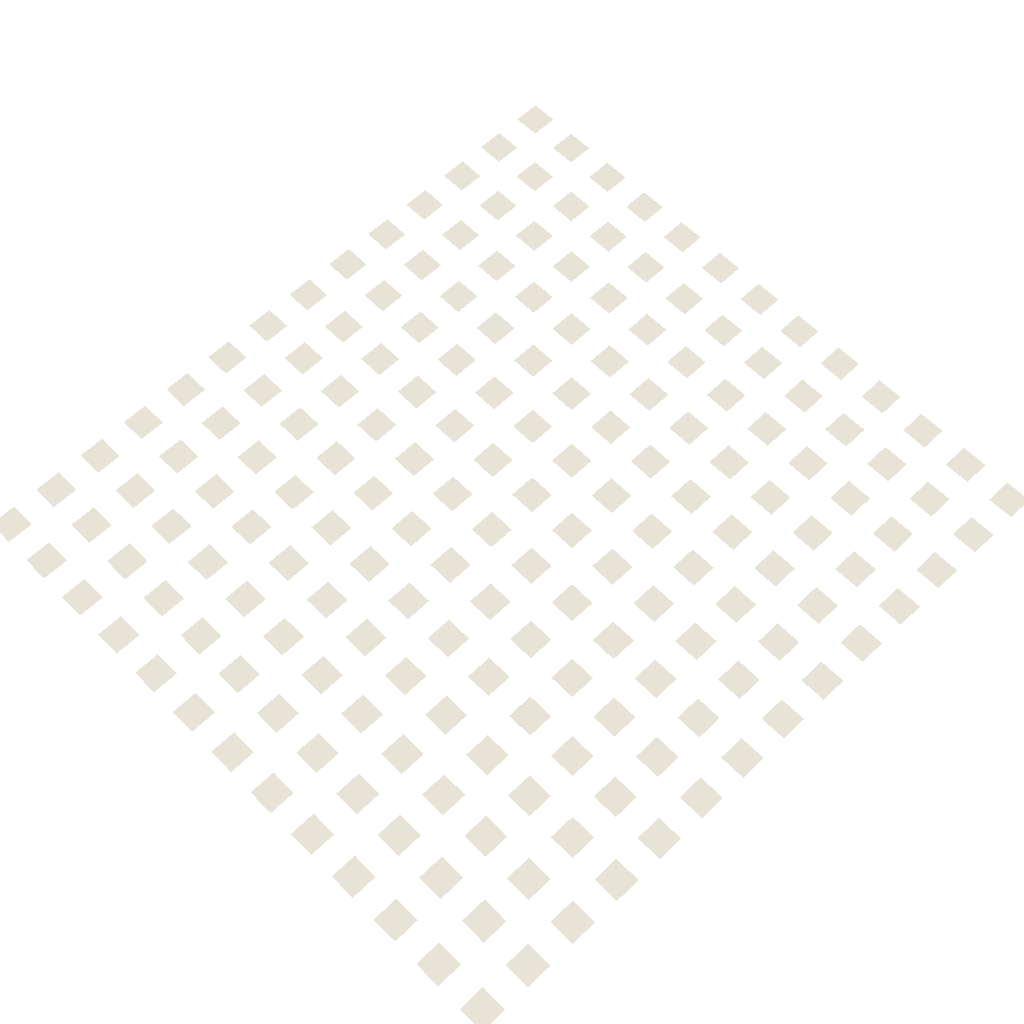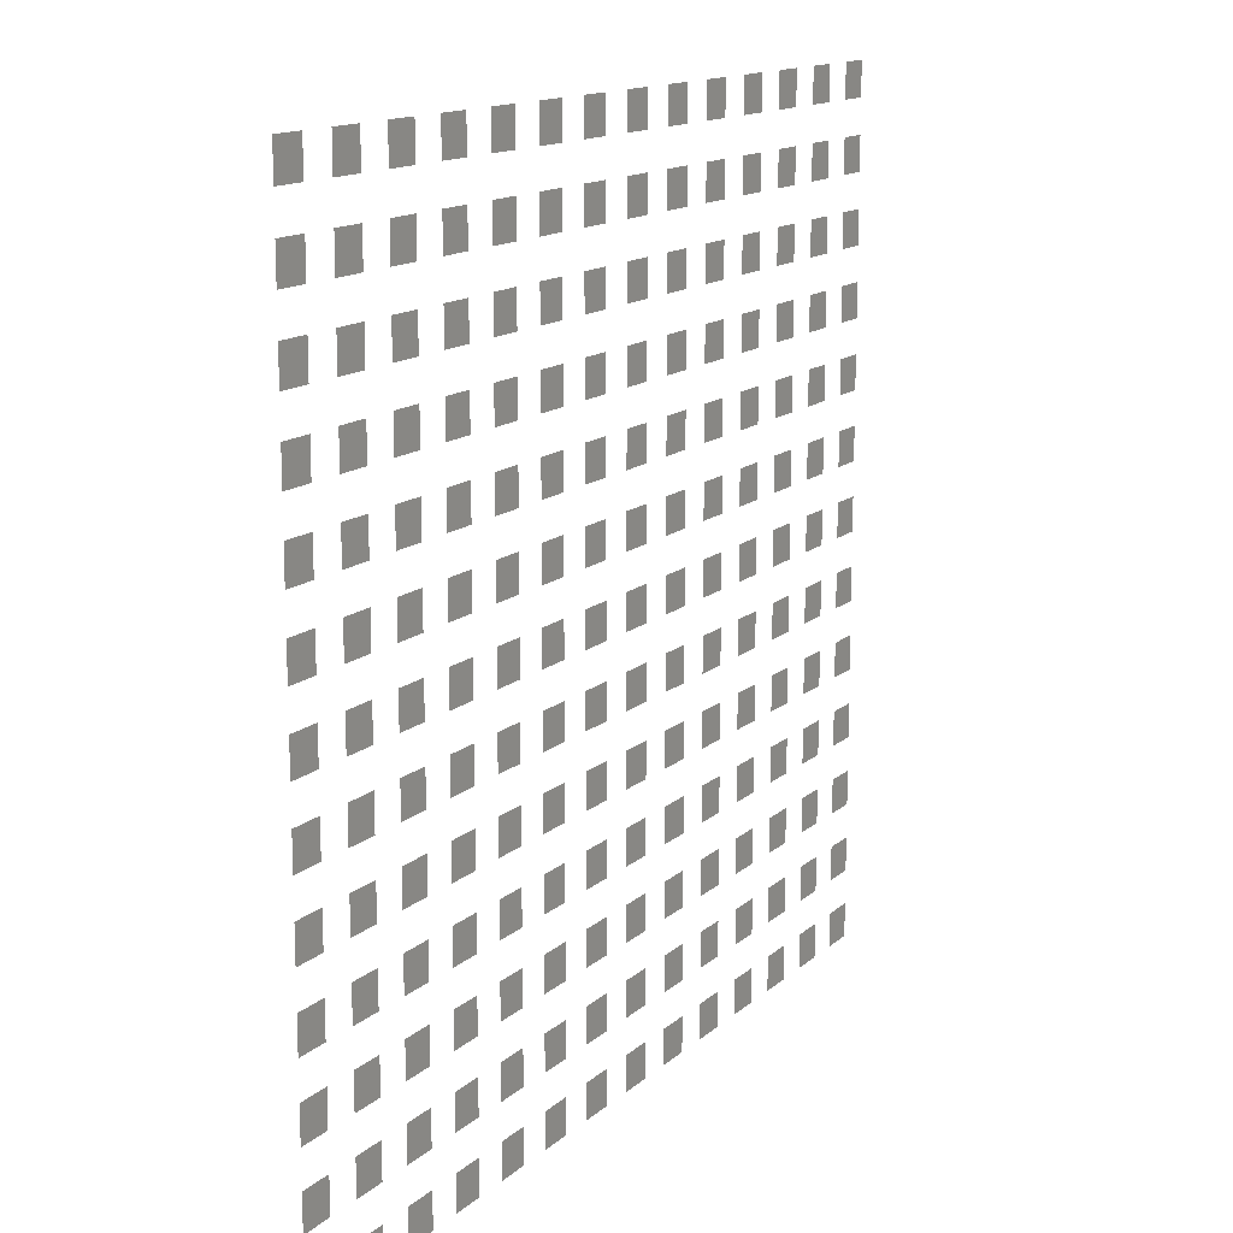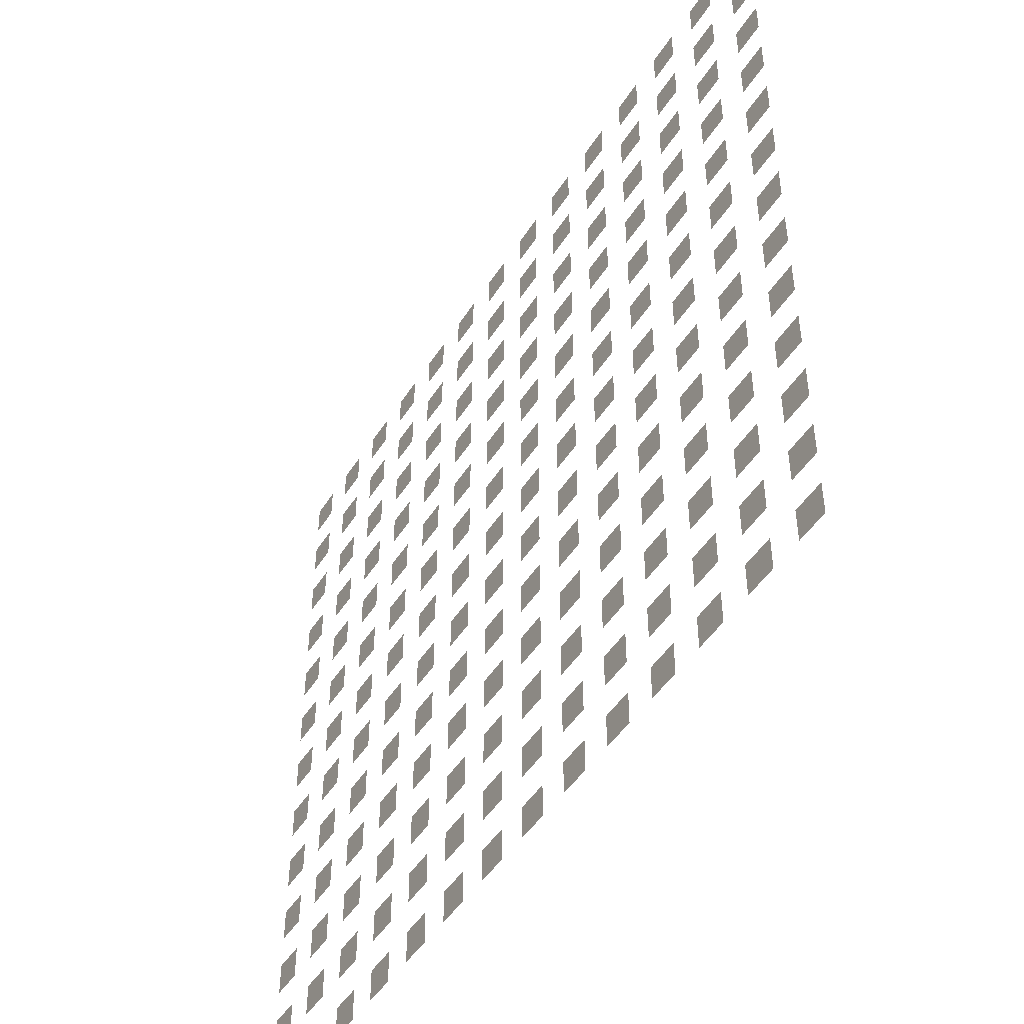
<metadata>
{"format":"obj","ext":"obj","renderer":"f3d","projection":"perspective","resolution":1024,"background":"white","views":[{"elev":61.7,"azim":-44.3,"up":"+Z"},{"elev":14.1,"azim":119.3,"up":"+Y"},{"elev":-47.1,"azim":59.2,"up":"+Y"}]}
</metadata>
<code>
v -128000 -140800 0
v -131200 -140800 0
v -131200 -137600 0
v -128000 -137600 0
v -134400 -140800 0
v -137600 -140800 0
v -137600 -137600 0
v -134400 -137600 0
v -140800 -140800 0
v -144000 -140800 0
v -144000 -137600 0
v -140800 -137600 0
v -147200 -140800 0
v -150400 -140800 0
v -150400 -137600 0
v -147200 -137600 0
v -153600 -140800 0
v -156800 -140800 0
v -156800 -137600 0
v -153600 -137600 0
v -160000 -140800 0
v -163200 -140800 0
v -163200 -137600 0
v -160000 -137600 0
v -166400 -140800 0
v -169600 -140800 0
v -169600 -137600 0
v -166400 -137600 0
v -172800 -140800 0
v -176000 -140800 0
v -176000 -137600 0
v -172800 -137600 0
v -179200 -140800 0
v -182400 -140800 0
v -182400 -137600 0
v -179200 -137600 0
v -185600 -140800 0
v -188800 -140800 0
v -188800 -137600 0
v -185600 -137600 0
v -192000 -140800 0
v -195200 -140800 0
v -195200 -137600 0
v -192000 -137600 0
v -198400 -140800 0
v -201600 -140800 0
v -201600 -137600 0
v -198400 -137600 0
v -204800 -140800 0
v -208000 -140800 0
v -208000 -137600 0
v -204800 -137600 0
v -211200 -140800 0
v -214400 -140800 0
v -214400 -137600 0
v -211200 -137600 0
v -128000 -147200 0
v -131200 -147200 0
v -131200 -144000 0
v -128000 -144000 0
v -134400 -147200 0
v -137600 -147200 0
v -137600 -144000 0
v -134400 -144000 0
v -140800 -147200 0
v -144000 -147200 0
v -144000 -144000 0
v -140800 -144000 0
v -147200 -147200 0
v -150400 -147200 0
v -150400 -144000 0
v -147200 -144000 0
v -153600 -147200 0
v -156800 -147200 0
v -156800 -144000 0
v -153600 -144000 0
v -160000 -147200 0
v -163200 -147200 0
v -163200 -144000 0
v -160000 -144000 0
v -166400 -147200 0
v -169600 -147200 0
v -169600 -144000 0
v -166400 -144000 0
v -172800 -147200 0
v -176000 -147200 0
v -176000 -144000 0
v -172800 -144000 0
v -179200 -147200 0
v -182400 -147200 0
v -182400 -144000 0
v -179200 -144000 0
v -185600 -147200 0
v -188800 -147200 0
v -188800 -144000 0
v -185600 -144000 0
v -192000 -147200 0
v -195200 -147200 0
v -195200 -144000 0
v -192000 -144000 0
v -198400 -147200 0
v -201600 -147200 0
v -201600 -144000 0
v -198400 -144000 0
v -204800 -147200 0
v -208000 -147200 0
v -208000 -144000 0
v -204800 -144000 0
v -211200 -147200 0
v -214400 -147200 0
v -214400 -144000 0
v -211200 -144000 0
v -128000 -153600 0
v -131200 -153600 0
v -131200 -150400 0
v -128000 -150400 0
v -134400 -153600 0
v -137600 -153600 0
v -137600 -150400 0
v -134400 -150400 0
v -140800 -153600 0
v -144000 -153600 0
v -144000 -150400 0
v -140800 -150400 0
v -147200 -153600 0
v -150400 -153600 0
v -150400 -150400 0
v -147200 -150400 0
v -153600 -153600 0
v -156800 -153600 0
v -156800 -150400 0
v -153600 -150400 0
v -160000 -153600 0
v -163200 -153600 0
v -163200 -150400 0
v -160000 -150400 0
v -166400 -153600 0
v -169600 -153600 0
v -169600 -150400 0
v -166400 -150400 0
v -172800 -153600 0
v -176000 -153600 0
v -176000 -150400 0
v -172800 -150400 0
v -179200 -153600 0
v -182400 -153600 0
v -182400 -150400 0
v -179200 -150400 0
v -185600 -153600 0
v -188800 -153600 0
v -188800 -150400 0
v -185600 -150400 0
v -192000 -153600 0
v -195200 -153600 0
v -195200 -150400 0
v -192000 -150400 0
v -198400 -153600 0
v -201600 -153600 0
v -201600 -150400 0
v -198400 -150400 0
v -204800 -153600 0
v -208000 -153600 0
v -208000 -150400 0
v -204800 -150400 0
v -211200 -153600 0
v -214400 -153600 0
v -214400 -150400 0
v -211200 -150400 0
v -128000 -160000 0
v -131200 -160000 0
v -131200 -156800 0
v -128000 -156800 0
v -134400 -160000 0
v -137600 -160000 0
v -137600 -156800 0
v -134400 -156800 0
v -140800 -160000 0
v -144000 -160000 0
v -144000 -156800 0
v -140800 -156800 0
v -147200 -160000 0
v -150400 -160000 0
v -150400 -156800 0
v -147200 -156800 0
v -153600 -160000 0
v -156800 -160000 0
v -156800 -156800 0
v -153600 -156800 0
v -160000 -160000 0
v -163200 -160000 0
v -163200 -156800 0
v -160000 -156800 0
v -166400 -160000 0
v -169600 -160000 0
v -169600 -156800 0
v -166400 -156800 0
v -172800 -160000 0
v -176000 -160000 0
v -176000 -156800 0
v -172800 -156800 0
v -179200 -160000 0
v -182400 -160000 0
v -182400 -156800 0
v -179200 -156800 0
v -185600 -160000 0
v -188800 -160000 0
v -188800 -156800 0
v -185600 -156800 0
v -192000 -160000 0
v -195200 -160000 0
v -195200 -156800 0
v -192000 -156800 0
v -198400 -160000 0
v -201600 -160000 0
v -201600 -156800 0
v -198400 -156800 0
v -204800 -160000 0
v -208000 -160000 0
v -208000 -156800 0
v -204800 -156800 0
v -211200 -160000 0
v -214400 -160000 0
v -214400 -156800 0
v -211200 -156800 0
v -128000 -166400 0
v -131200 -166400 0
v -131200 -163200 0
v -128000 -163200 0
v -134400 -166400 0
v -137600 -166400 0
v -137600 -163200 0
v -134400 -163200 0
v -140800 -166400 0
v -144000 -166400 0
v -144000 -163200 0
v -140800 -163200 0
v -147200 -166400 0
v -150400 -166400 0
v -150400 -163200 0
v -147200 -163200 0
v -153600 -166400 0
v -156800 -166400 0
v -156800 -163200 0
v -153600 -163200 0
v -160000 -166400 0
v -163200 -166400 0
v -163200 -163200 0
v -160000 -163200 0
v -166400 -166400 0
v -169600 -166400 0
v -169600 -163200 0
v -166400 -163200 0
v -172800 -166400 0
v -176000 -166400 0
v -176000 -163200 0
v -172800 -163200 0
v -179200 -166400 0
v -182400 -166400 0
v -182400 -163200 0
v -179200 -163200 0
v -185600 -166400 0
v -188800 -166400 0
v -188800 -163200 0
v -185600 -163200 0
v -192000 -166400 0
v -195200 -166400 0
v -195200 -163200 0
v -192000 -163200 0
v -198400 -166400 0
v -201600 -166400 0
v -201600 -163200 0
v -198400 -163200 0
v -204800 -166400 0
v -208000 -166400 0
v -208000 -163200 0
v -204800 -163200 0
v -211200 -166400 0
v -214400 -166400 0
v -214400 -163200 0
v -211200 -163200 0
v -128000 -172800 0
v -131200 -172800 0
v -131200 -169600 0
v -128000 -169600 0
v -134400 -172800 0
v -137600 -172800 0
v -137600 -169600 0
v -134400 -169600 0
v -140800 -172800 0
v -144000 -172800 0
v -144000 -169600 0
v -140800 -169600 0
v -147200 -172800 0
v -150400 -172800 0
v -150400 -169600 0
v -147200 -169600 0
v -153600 -172800 0
v -156800 -172800 0
v -156800 -169600 0
v -153600 -169600 0
v -160000 -172800 0
v -163200 -172800 0
v -163200 -169600 0
v -160000 -169600 0
v -166400 -172800 0
v -169600 -172800 0
v -169600 -169600 0
v -166400 -169600 0
v -172800 -172800 0
v -176000 -172800 0
v -176000 -169600 0
v -172800 -169600 0
v -179200 -172800 0
v -182400 -172800 0
v -182400 -169600 0
v -179200 -169600 0
v -185600 -172800 0
v -188800 -172800 0
v -188800 -169600 0
v -185600 -169600 0
v -192000 -172800 0
v -195200 -172800 0
v -195200 -169600 0
v -192000 -169600 0
v -198400 -172800 0
v -201600 -172800 0
v -201600 -169600 0
v -198400 -169600 0
v -204800 -172800 0
v -208000 -172800 0
v -208000 -169600 0
v -204800 -169600 0
v -211200 -172800 0
v -214400 -172800 0
v -214400 -169600 0
v -211200 -169600 0
v -128000 -179200 0
v -131200 -179200 0
v -131200 -176000 0
v -128000 -176000 0
v -134400 -179200 0
v -137600 -179200 0
v -137600 -176000 0
v -134400 -176000 0
v -140800 -179200 0
v -144000 -179200 0
v -144000 -176000 0
v -140800 -176000 0
v -147200 -179200 0
v -150400 -179200 0
v -150400 -176000 0
v -147200 -176000 0
v -153600 -179200 0
v -156800 -179200 0
v -156800 -176000 0
v -153600 -176000 0
v -160000 -179200 0
v -163200 -179200 0
v -163200 -176000 0
v -160000 -176000 0
v -166400 -179200 0
v -169600 -179200 0
v -169600 -176000 0
v -166400 -176000 0
v -172800 -179200 0
v -176000 -179200 0
v -176000 -176000 0
v -172800 -176000 0
v -179200 -179200 0
v -182400 -179200 0
v -182400 -176000 0
v -179200 -176000 0
v -185600 -179200 0
v -188800 -179200 0
v -188800 -176000 0
v -185600 -176000 0
v -192000 -179200 0
v -195200 -179200 0
v -195200 -176000 0
v -192000 -176000 0
v -198400 -179200 0
v -201600 -179200 0
v -201600 -176000 0
v -198400 -176000 0
v -204800 -179200 0
v -208000 -179200 0
v -208000 -176000 0
v -204800 -176000 0
v -211200 -179200 0
v -214400 -179200 0
v -214400 -176000 0
v -211200 -176000 0
v -128000 -185600 0
v -131200 -185600 0
v -131200 -182400 0
v -128000 -182400 0
v -134400 -185600 0
v -137600 -185600 0
v -137600 -182400 0
v -134400 -182400 0
v -140800 -185600 0
v -144000 -185600 0
v -144000 -182400 0
v -140800 -182400 0
v -147200 -185600 0
v -150400 -185600 0
v -150400 -182400 0
v -147200 -182400 0
v -153600 -185600 0
v -156800 -185600 0
v -156800 -182400 0
v -153600 -182400 0
v -160000 -185600 0
v -163200 -185600 0
v -163200 -182400 0
v -160000 -182400 0
v -166400 -185600 0
v -169600 -185600 0
v -169600 -182400 0
v -166400 -182400 0
v -172800 -185600 0
v -176000 -185600 0
v -176000 -182400 0
v -172800 -182400 0
v -179200 -185600 0
v -182400 -185600 0
v -182400 -182400 0
v -179200 -182400 0
v -185600 -185600 0
v -188800 -185600 0
v -188800 -182400 0
v -185600 -182400 0
v -192000 -185600 0
v -195200 -185600 0
v -195200 -182400 0
v -192000 -182400 0
v -198400 -185600 0
v -201600 -185600 0
v -201600 -182400 0
v -198400 -182400 0
v -204800 -185600 0
v -208000 -185600 0
v -208000 -182400 0
v -204800 -182400 0
v -211200 -185600 0
v -214400 -185600 0
v -214400 -182400 0
v -211200 -182400 0
v -128000 -192000 0
v -131200 -192000 0
v -131200 -188800 0
v -128000 -188800 0
v -134400 -192000 0
v -137600 -192000 0
v -137600 -188800 0
v -134400 -188800 0
v -140800 -192000 0
v -144000 -192000 0
v -144000 -188800 0
v -140800 -188800 0
v -147200 -192000 0
v -150400 -192000 0
v -150400 -188800 0
v -147200 -188800 0
v -153600 -192000 0
v -156800 -192000 0
v -156800 -188800 0
v -153600 -188800 0
v -160000 -192000 0
v -163200 -192000 0
v -163200 -188800 0
v -160000 -188800 0
v -166400 -192000 0
v -169600 -192000 0
v -169600 -188800 0
v -166400 -188800 0
v -172800 -192000 0
v -176000 -192000 0
v -176000 -188800 0
v -172800 -188800 0
v -179200 -192000 0
v -182400 -192000 0
v -182400 -188800 0
v -179200 -188800 0
v -185600 -192000 0
v -188800 -192000 0
v -188800 -188800 0
v -185600 -188800 0
v -192000 -192000 0
v -195200 -192000 0
v -195200 -188800 0
v -192000 -188800 0
v -198400 -192000 0
v -201600 -192000 0
v -201600 -188800 0
v -198400 -188800 0
v -204800 -192000 0
v -208000 -192000 0
v -208000 -188800 0
v -204800 -188800 0
v -211200 -192000 0
v -214400 -192000 0
v -214400 -188800 0
v -211200 -188800 0
v -128000 -198400 0
v -131200 -198400 0
v -131200 -195200 0
v -128000 -195200 0
v -134400 -198400 0
v -137600 -198400 0
v -137600 -195200 0
v -134400 -195200 0
v -140800 -198400 0
v -144000 -198400 0
v -144000 -195200 0
v -140800 -195200 0
v -147200 -198400 0
v -150400 -198400 0
v -150400 -195200 0
v -147200 -195200 0
v -153600 -198400 0
v -156800 -198400 0
v -156800 -195200 0
v -153600 -195200 0
v -160000 -198400 0
v -163200 -198400 0
v -163200 -195200 0
v -160000 -195200 0
v -166400 -198400 0
v -169600 -198400 0
v -169600 -195200 0
v -166400 -195200 0
v -172800 -198400 0
v -176000 -198400 0
v -176000 -195200 0
v -172800 -195200 0
v -179200 -198400 0
v -182400 -198400 0
v -182400 -195200 0
v -179200 -195200 0
v -185600 -198400 0
v -188800 -198400 0
v -188800 -195200 0
v -185600 -195200 0
v -192000 -198400 0
v -195200 -198400 0
v -195200 -195200 0
v -192000 -195200 0
v -198400 -198400 0
v -201600 -198400 0
v -201600 -195200 0
v -198400 -195200 0
v -204800 -198400 0
v -208000 -198400 0
v -208000 -195200 0
v -204800 -195200 0
v -211200 -198400 0
v -214400 -198400 0
v -214400 -195200 0
v -211200 -195200 0
v -128000 -204800 0
v -131200 -204800 0
v -131200 -201600 0
v -128000 -201600 0
v -134400 -204800 0
v -137600 -204800 0
v -137600 -201600 0
v -134400 -201600 0
v -140800 -204800 0
v -144000 -204800 0
v -144000 -201600 0
v -140800 -201600 0
v -147200 -204800 0
v -150400 -204800 0
v -150400 -201600 0
v -147200 -201600 0
v -153600 -204800 0
v -156800 -204800 0
v -156800 -201600 0
v -153600 -201600 0
v -160000 -204800 0
v -163200 -204800 0
v -163200 -201600 0
v -160000 -201600 0
v -166400 -204800 0
v -169600 -204800 0
v -169600 -201600 0
v -166400 -201600 0
v -172800 -204800 0
v -176000 -204800 0
v -176000 -201600 0
v -172800 -201600 0
v -179200 -204800 0
v -182400 -204800 0
v -182400 -201600 0
v -179200 -201600 0
v -185600 -204800 0
v -188800 -204800 0
v -188800 -201600 0
v -185600 -201600 0
v -192000 -204800 0
v -195200 -204800 0
v -195200 -201600 0
v -192000 -201600 0
v -198400 -204800 0
v -201600 -204800 0
v -201600 -201600 0
v -198400 -201600 0
v -204800 -204800 0
v -208000 -204800 0
v -208000 -201600 0
v -204800 -201600 0
v -211200 -204800 0
v -214400 -204800 0
v -214400 -201600 0
v -211200 -201600 0
v -128000 -211200 0
v -131200 -211200 0
v -131200 -208000 0
v -128000 -208000 0
v -134400 -211200 0
v -137600 -211200 0
v -137600 -208000 0
v -134400 -208000 0
v -140800 -211200 0
v -144000 -211200 0
v -144000 -208000 0
v -140800 -208000 0
v -147200 -211200 0
v -150400 -211200 0
v -150400 -208000 0
v -147200 -208000 0
v -153600 -211200 0
v -156800 -211200 0
v -156800 -208000 0
v -153600 -208000 0
v -160000 -211200 0
v -163200 -211200 0
v -163200 -208000 0
v -160000 -208000 0
v -166400 -211200 0
v -169600 -211200 0
v -169600 -208000 0
v -166400 -208000 0
v -172800 -211200 0
v -176000 -211200 0
v -176000 -208000 0
v -172800 -208000 0
v -179200 -211200 0
v -182400 -211200 0
v -182400 -208000 0
v -179200 -208000 0
v -185600 -211200 0
v -188800 -211200 0
v -188800 -208000 0
v -185600 -208000 0
v -192000 -211200 0
v -195200 -211200 0
v -195200 -208000 0
v -192000 -208000 0
v -198400 -211200 0
v -201600 -211200 0
v -201600 -208000 0
v -198400 -208000 0
v -204800 -211200 0
v -208000 -211200 0
v -208000 -208000 0
v -204800 -208000 0
v -211200 -211200 0
v -214400 -211200 0
v -214400 -208000 0
v -211200 -208000 0
v -128000 -217600 0
v -131200 -217600 0
v -131200 -214400 0
v -128000 -214400 0
v -134400 -217600 0
v -137600 -217600 0
v -137600 -214400 0
v -134400 -214400 0
v -140800 -217600 0
v -144000 -217600 0
v -144000 -214400 0
v -140800 -214400 0
v -147200 -217600 0
v -150400 -217600 0
v -150400 -214400 0
v -147200 -214400 0
v -153600 -217600 0
v -156800 -217600 0
v -156800 -214400 0
v -153600 -214400 0
v -160000 -217600 0
v -163200 -217600 0
v -163200 -214400 0
v -160000 -214400 0
v -166400 -217600 0
v -169600 -217600 0
v -169600 -214400 0
v -166400 -214400 0
v -172800 -217600 0
v -176000 -217600 0
v -176000 -214400 0
v -172800 -214400 0
v -179200 -217600 0
v -182400 -217600 0
v -182400 -214400 0
v -179200 -214400 0
v -185600 -217600 0
v -188800 -217600 0
v -188800 -214400 0
v -185600 -214400 0
v -192000 -217600 0
v -195200 -217600 0
v -195200 -214400 0
v -192000 -214400 0
v -198400 -217600 0
v -201600 -217600 0
v -201600 -214400 0
v -198400 -214400 0
v -204800 -217600 0
v -208000 -217600 0
v -208000 -214400 0
v -204800 -214400 0
v -211200 -217600 0
v -214400 -217600 0
v -214400 -214400 0
v -211200 -214400 0
g Spaceship-(Base-floor-1-Stars)_mesh_0006
f 1 2 3 4
f 5 6 7 8
f 9 10 11 12
f 13 14 15 16
f 17 18 19 20
f 21 22 23 24
f 25 26 27 28
f 29 30 31 32
f 33 34 35 36
f 37 38 39 40
f 41 42 43 44
f 45 46 47 48
f 49 50 51 52
f 53 54 55 56
f 57 58 59 60
f 61 62 63 64
f 65 66 67 68
f 69 70 71 72
f 73 74 75 76
f 77 78 79 80
f 81 82 83 84
f 85 86 87 88
f 89 90 91 92
f 93 94 95 96
f 97 98 99 100
f 101 102 103 104
f 105 106 107 108
f 109 110 111 112
f 113 114 115 116
f 117 118 119 120
f 121 122 123 124
f 125 126 127 128
f 129 130 131 132
f 133 134 135 136
f 137 138 139 140
f 141 142 143 144
f 145 146 147 148
f 149 150 151 152
f 153 154 155 156
f 157 158 159 160
f 161 162 163 164
f 165 166 167 168
f 169 170 171 172
f 173 174 175 176
f 177 178 179 180
f 181 182 183 184
f 185 186 187 188
f 189 190 191 192
f 193 194 195 196
f 197 198 199 200
f 201 202 203 204
f 205 206 207 208
f 209 210 211 212
f 213 214 215 216
f 217 218 219 220
f 221 222 223 224
f 225 226 227 228
f 229 230 231 232
f 233 234 235 236
f 237 238 239 240
f 241 242 243 244
f 245 246 247 248
f 249 250 251 252
f 253 254 255 256
f 257 258 259 260
f 261 262 263 264
f 265 266 267 268
f 269 270 271 272
f 273 274 275 276
f 277 278 279 280
f 281 282 283 284
f 285 286 287 288
f 289 290 291 292
f 293 294 295 296
f 297 298 299 300
f 301 302 303 304
f 305 306 307 308
f 309 310 311 312
f 313 314 315 316
f 317 318 319 320
f 321 322 323 324
f 325 326 327 328
f 329 330 331 332
f 333 334 335 336
f 337 338 339 340
f 341 342 343 344
f 345 346 347 348
f 349 350 351 352
f 353 354 355 356
f 357 358 359 360
f 361 362 363 364
f 365 366 367 368
f 369 370 371 372
f 373 374 375 376
f 377 378 379 380
f 381 382 383 384
f 385 386 387 388
f 389 390 391 392
f 393 394 395 396
f 397 398 399 400
f 401 402 403 404
f 405 406 407 408
f 409 410 411 412
f 413 414 415 416
f 417 418 419 420
f 421 422 423 424
f 425 426 427 428
f 429 430 431 432
f 433 434 435 436
f 437 438 439 440
f 441 442 443 444
f 445 446 447 448
f 449 450 451 452
f 453 454 455 456
f 457 458 459 460
f 461 462 463 464
f 465 466 467 468
f 469 470 471 472
f 473 474 475 476
f 477 478 479 480
f 481 482 483 484
f 485 486 487 488
f 489 490 491 492
f 493 494 495 496
f 497 498 499 500
f 501 502 503 504
f 505 506 507 508
f 509 510 511 512
f 513 514 515 516
f 517 518 519 520
f 521 522 523 524
f 525 526 527 528
f 529 530 531 532
f 533 534 535 536
f 537 538 539 540
f 541 542 543 544
f 545 546 547 548
f 549 550 551 552
f 553 554 555 556
f 557 558 559 560
f 561 562 563 564
f 565 566 567 568
f 569 570 571 572
f 573 574 575 576
f 577 578 579 580
f 581 582 583 584
f 585 586 587 588
f 589 590 591 592
f 593 594 595 596
f 597 598 599 600
f 601 602 603 604
f 605 606 607 608
f 609 610 611 612
f 613 614 615 616
f 617 618 619 620
f 621 622 623 624
f 625 626 627 628
f 629 630 631 632
f 633 634 635 636
f 637 638 639 640
f 641 642 643 644
f 645 646 647 648
f 649 650 651 652
f 653 654 655 656
f 657 658 659 660
f 661 662 663 664
f 665 666 667 668
f 669 670 671 672
f 673 674 675 676
f 677 678 679 680
f 681 682 683 684
f 685 686 687 688
f 689 690 691 692
f 693 694 695 696
f 697 698 699 700
f 701 702 703 704
f 705 706 707 708
f 709 710 711 712
f 713 714 715 716
f 717 718 719 720
f 721 722 723 724
f 725 726 727 728

</code>
